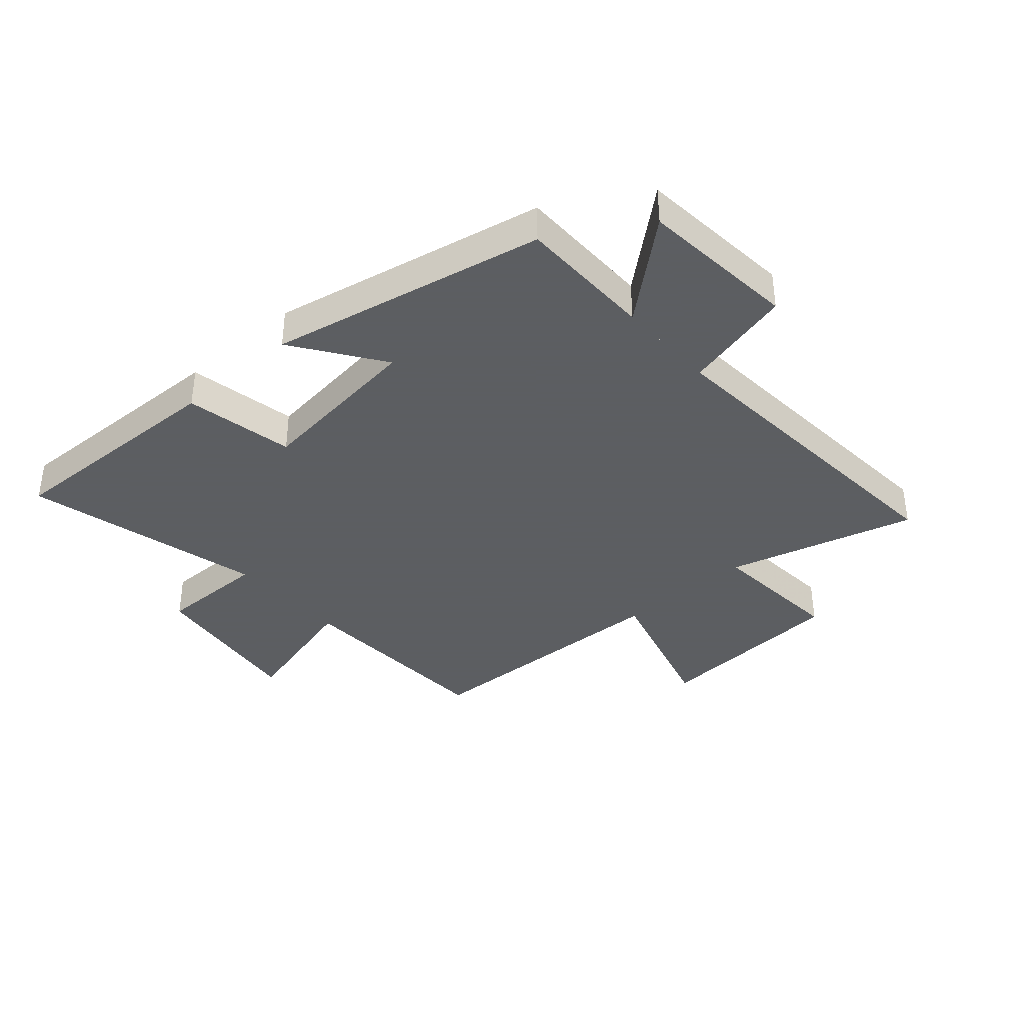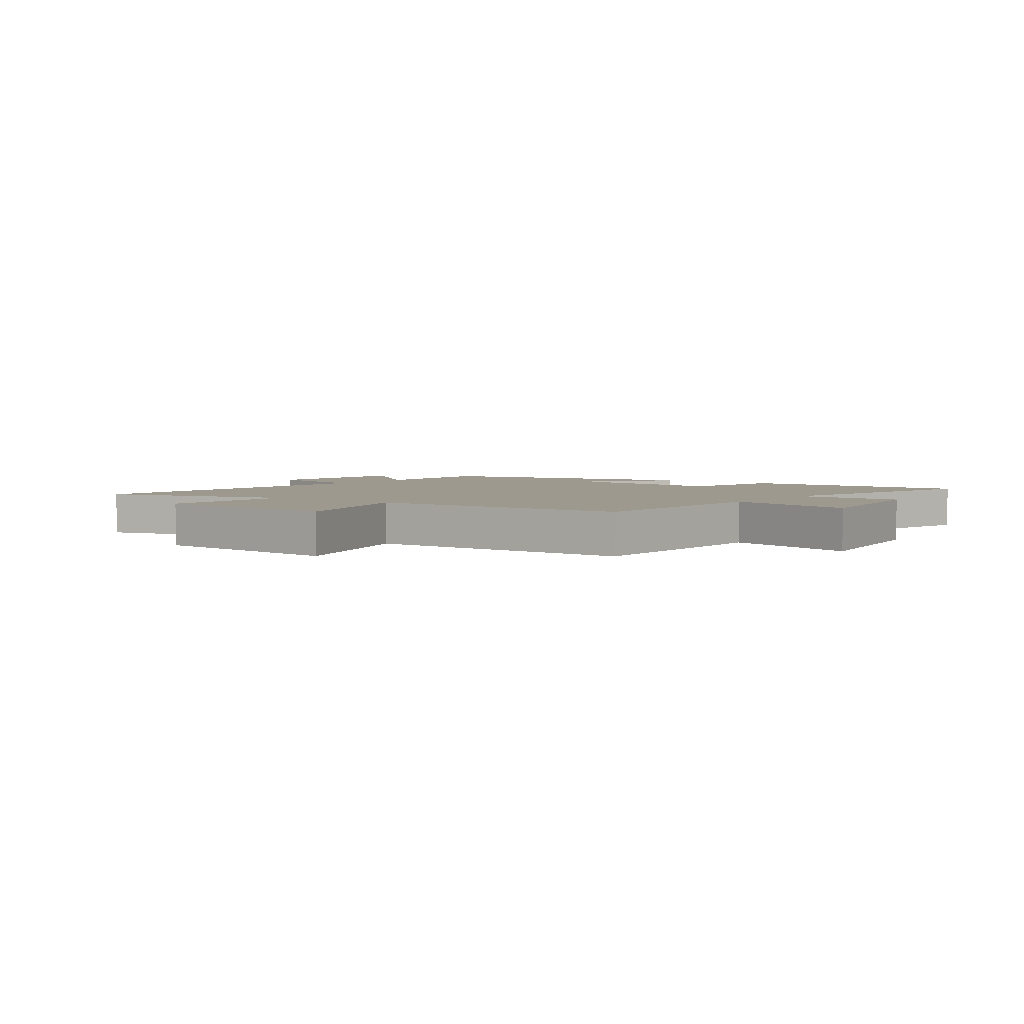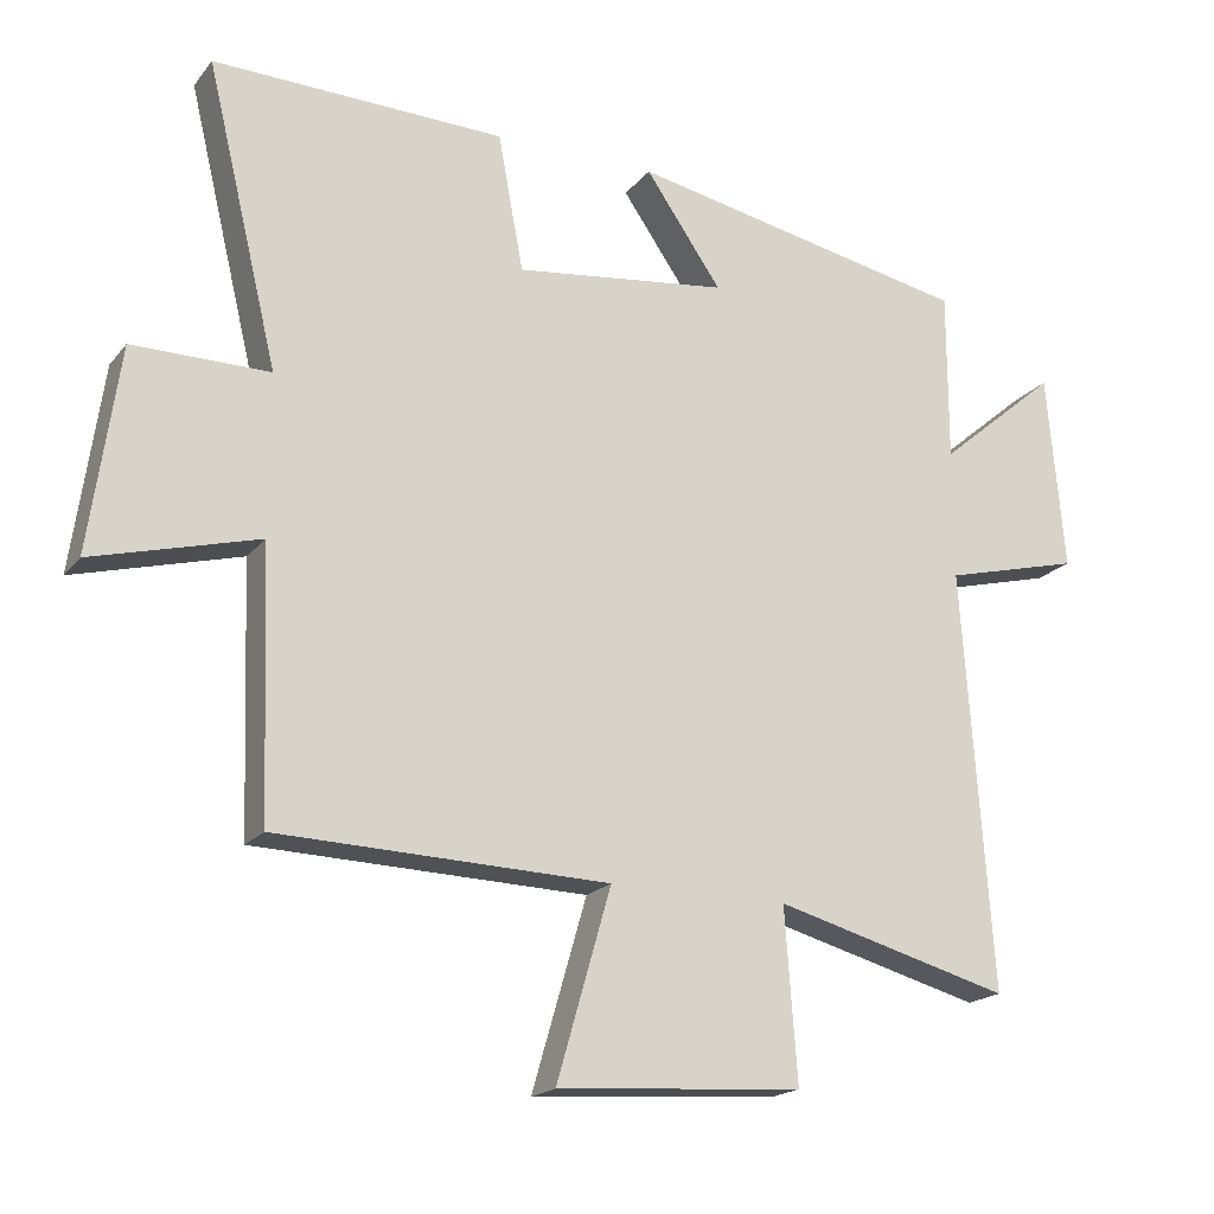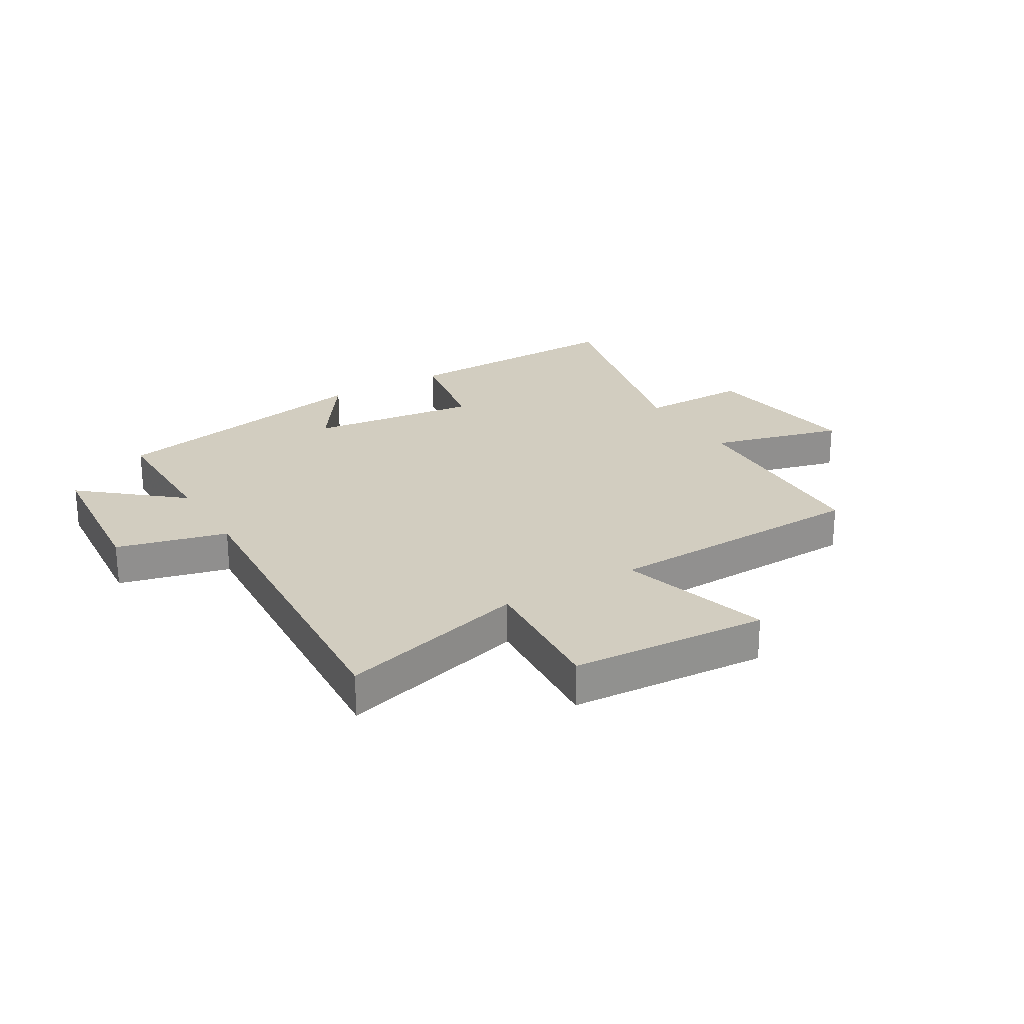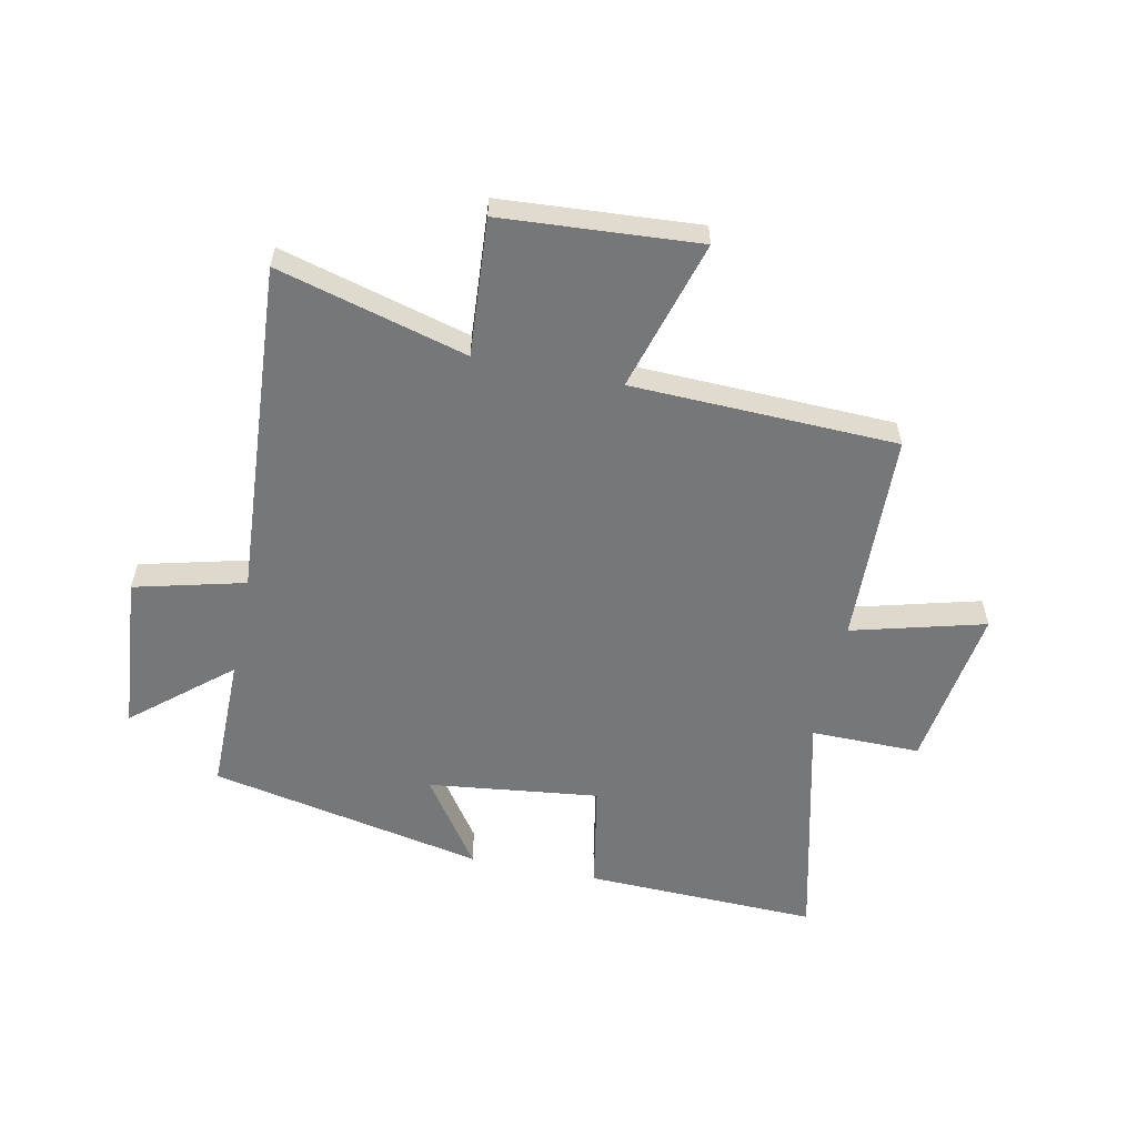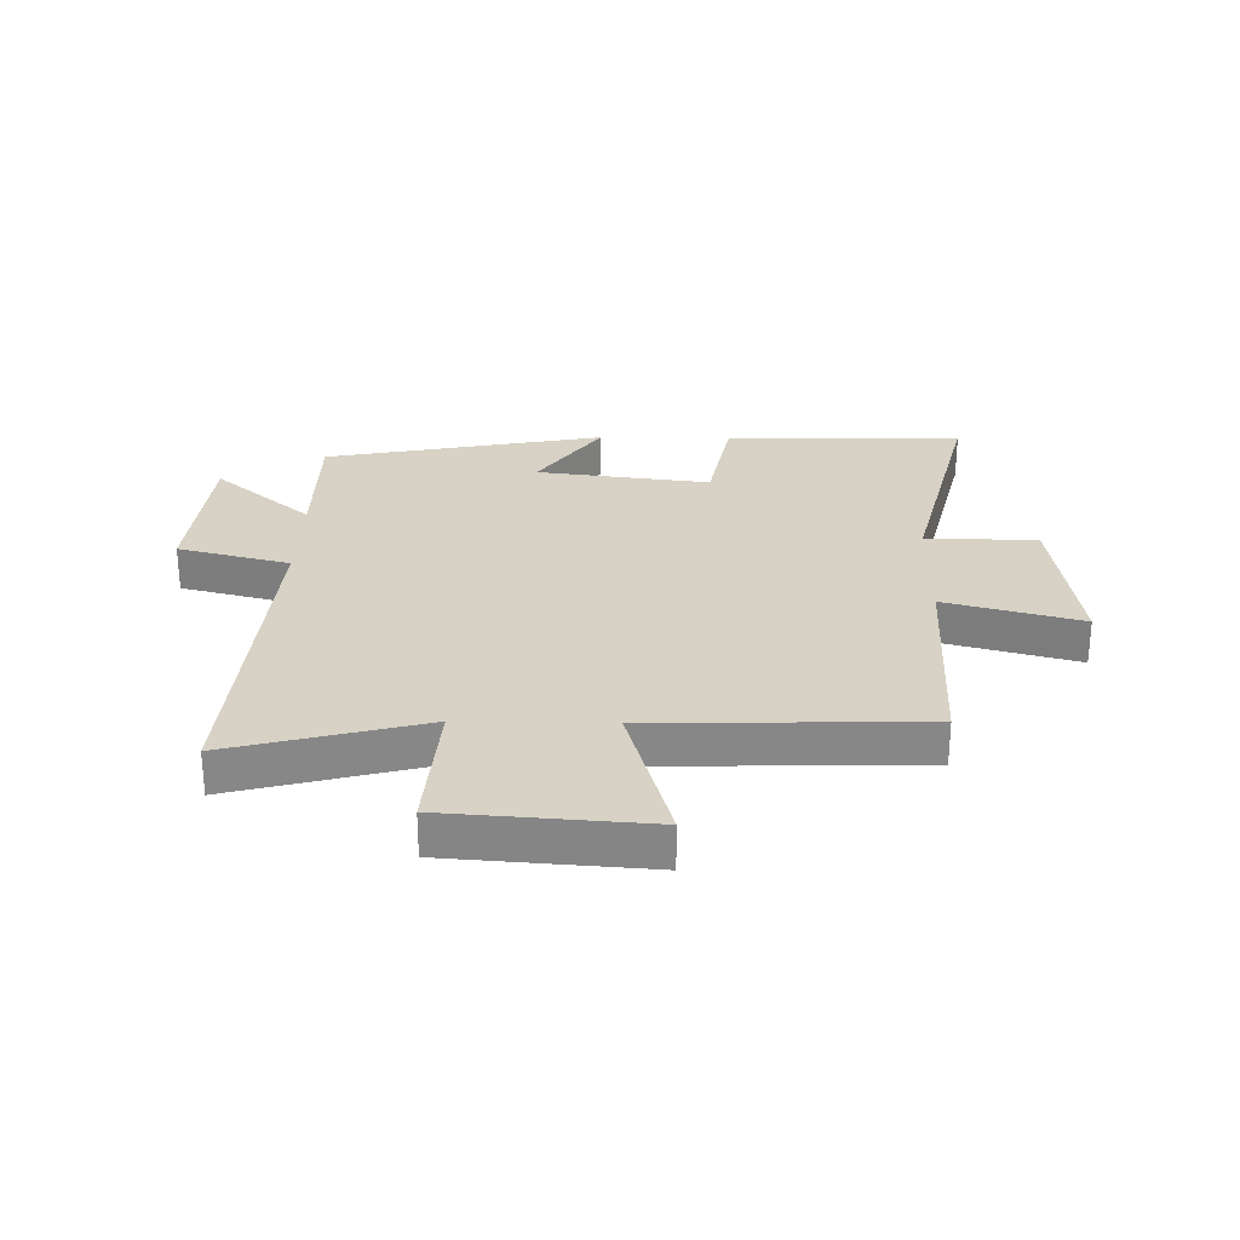
<metadata>
{"format":"obj","ext":"obj","renderer":"f3d","projection":"perspective","resolution":1024,"background":"white","views":[{"elev":-37.4,"azim":41.4,"up":"+Y"},{"elev":3.5,"azim":-143.5,"up":"+Y"},{"elev":-18.9,"azim":-26.5,"up":"+Z"},{"elev":24.4,"azim":149.0,"up":"+Y"},{"elev":-57.1,"azim":168.2,"up":"+Y"},{"elev":27.6,"azim":-178.8,"up":"+Y"}]}
</metadata>
<code>
v 0.54 0.07 -0.588
v 0.215 0.07 -0.5
v 0.232 0.07 -0.736
v -0.106 0.07 -0.76
v -0.031 0.07 -0.5
v -0.487 0.07 -0.486
v -0.5 0.07 -0.121
v -0.728 0.07 -0.182
v -0.688 0.07 0.1
v -0.5 0.07 0.099
v -0.599 0.07 0.511
v -0.197 0.07 0.5
v -0.162 0.07 0.312
v 0.132 0.07 0.348
v 0.027 0.07 0.5
v 0.5 0.07 0.405
v 0.5 0.07 0.17
v 0.665 0.07 0.31
v 0.689 0.07 0.038
v 0.5 0.07 -0.01
v 0.54 0 -0.588
v 0.215 0 -0.5
v 0.232 0 -0.736
v -0.106 0 -0.76
v -0.031 0 -0.5
v -0.487 0 -0.486
v -0.5 0 -0.121
v -0.728 0 -0.182
v -0.688 0 0.1
v -0.5 0 0.099
v -0.599 0 0.511
v -0.197 0 0.5
v -0.162 0 0.312
v 0.132 0 0.348
v 0.027 0 0.5
v 0.5 0 0.405
v 0.5 0 0.17
v 0.665 0 0.31
v 0.689 0 0.038
v 0.5 0 -0.01
f 17 18 19 20
f 15 16 17 20
f 14 15 20
f 13 14 20 1
f 10 11 12 13
f 10 13 1 2
f 7 8 9 10
f 5 6 7 10
f 5 10 2 3
f 3 4 5
f 40 39 38 37
f 40 37 36 35
f 40 35 34
f 21 40 34 33
f 33 32 31 30
f 22 21 33 30
f 30 29 28 27
f 30 27 26 25
f 23 22 30 25
f 25 24 23
f 1 21 22 2
f 2 22 23 3
f 3 23 24 4
f 4 24 25 5
f 5 25 26 6
f 6 26 27 7
f 7 27 28 8
f 8 28 29 9
f 9 29 30 10
f 10 30 31 11
f 11 31 32 12
f 12 32 33 13
f 13 33 34 14
f 14 34 35 15
f 15 35 36 16
f 16 36 37 17
f 17 37 38 18
f 18 38 39 19
f 19 39 40 20
f 20 40 21 1

</code>
